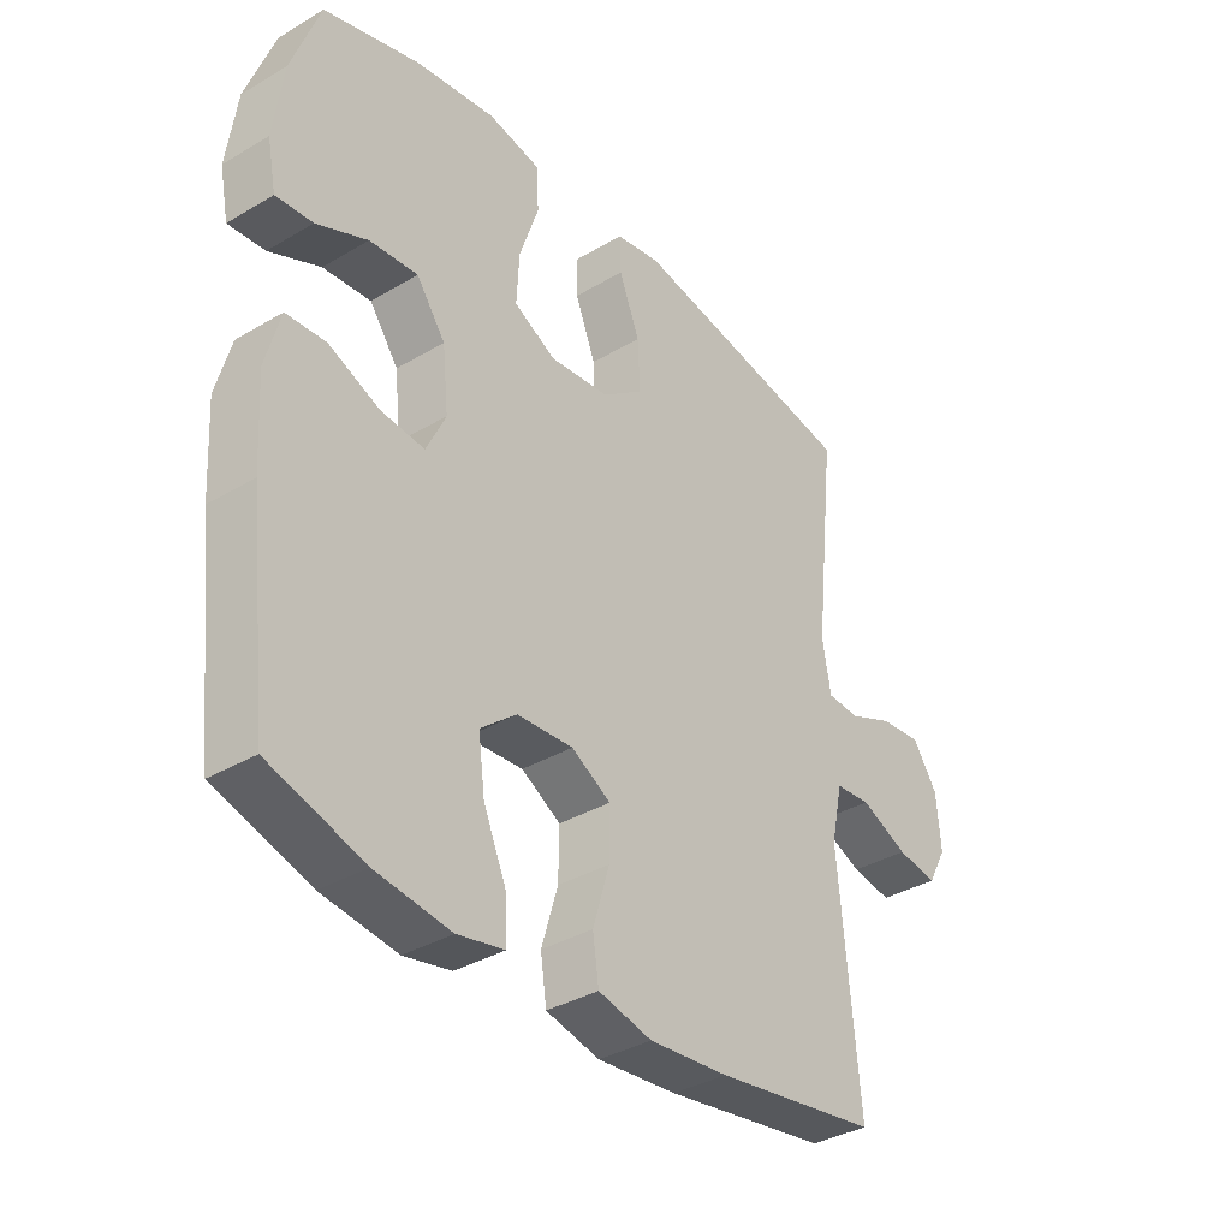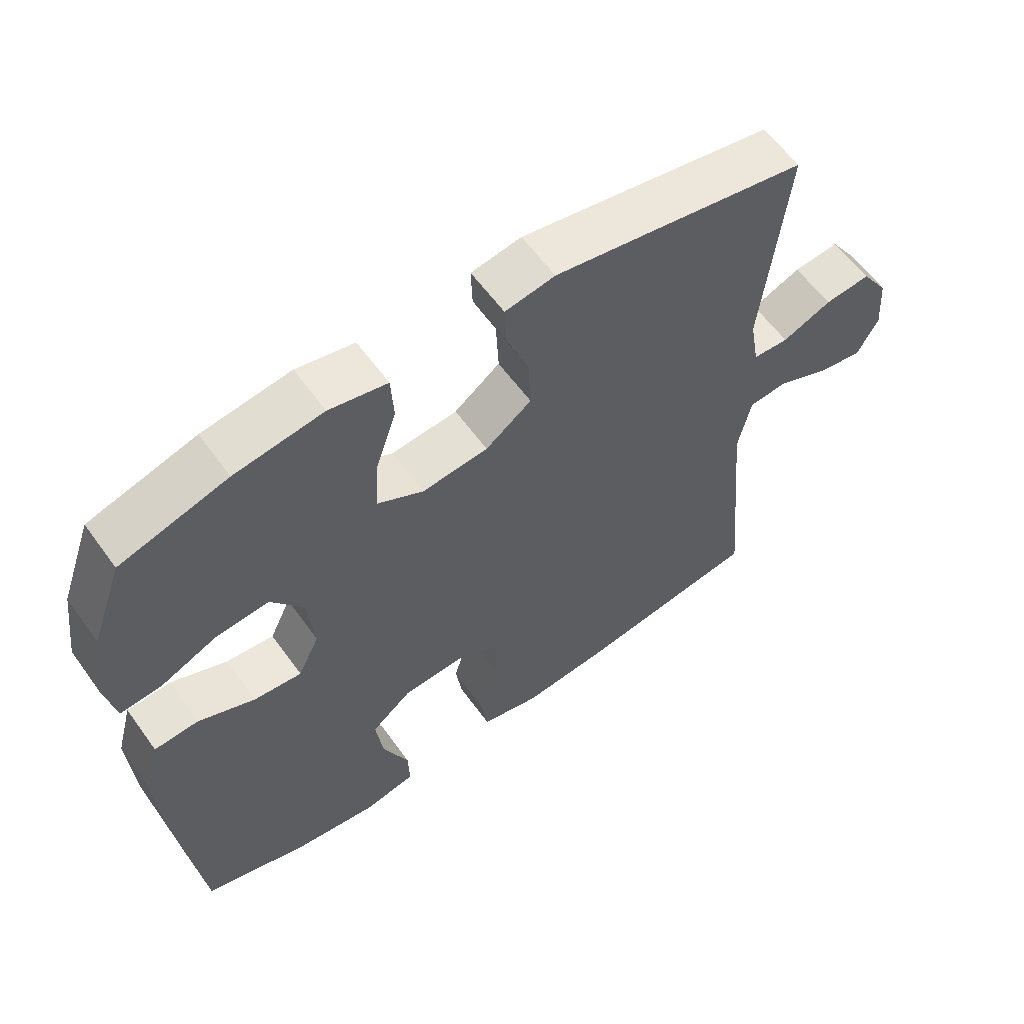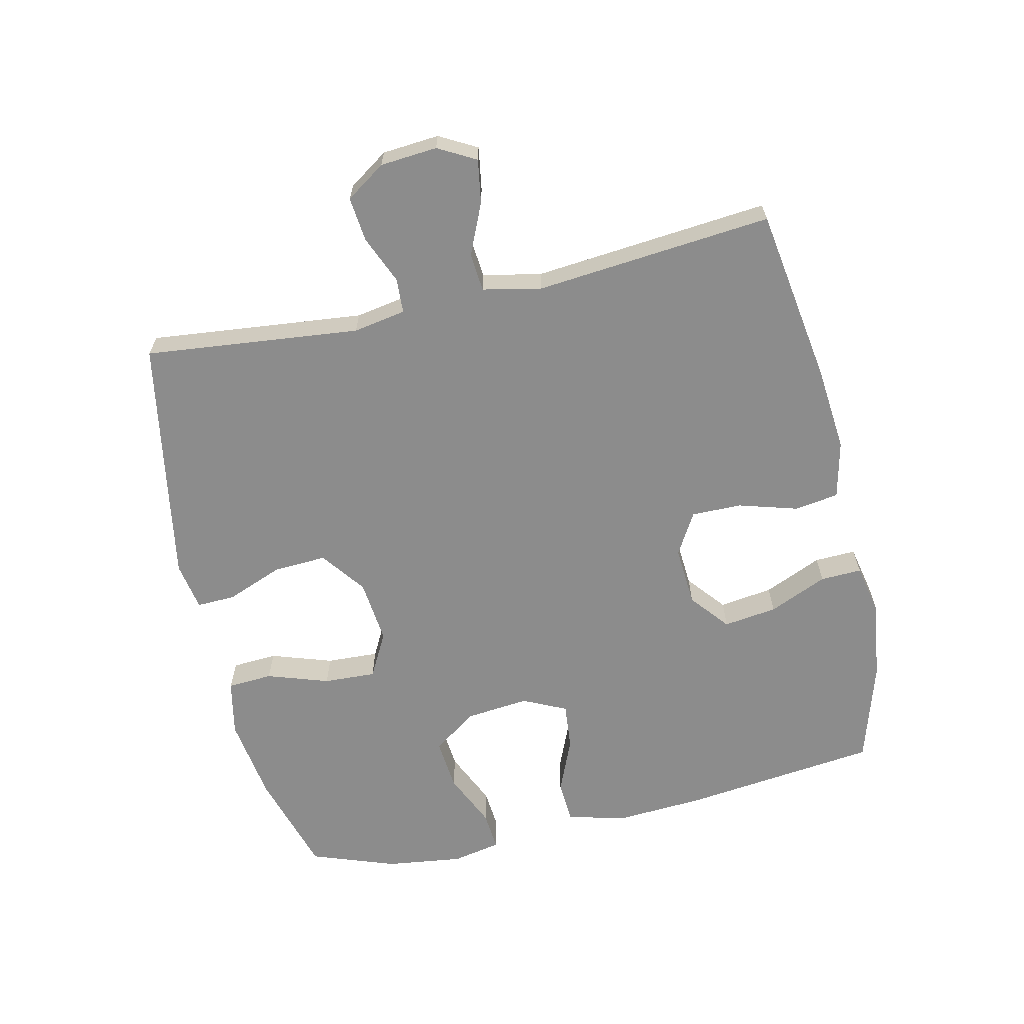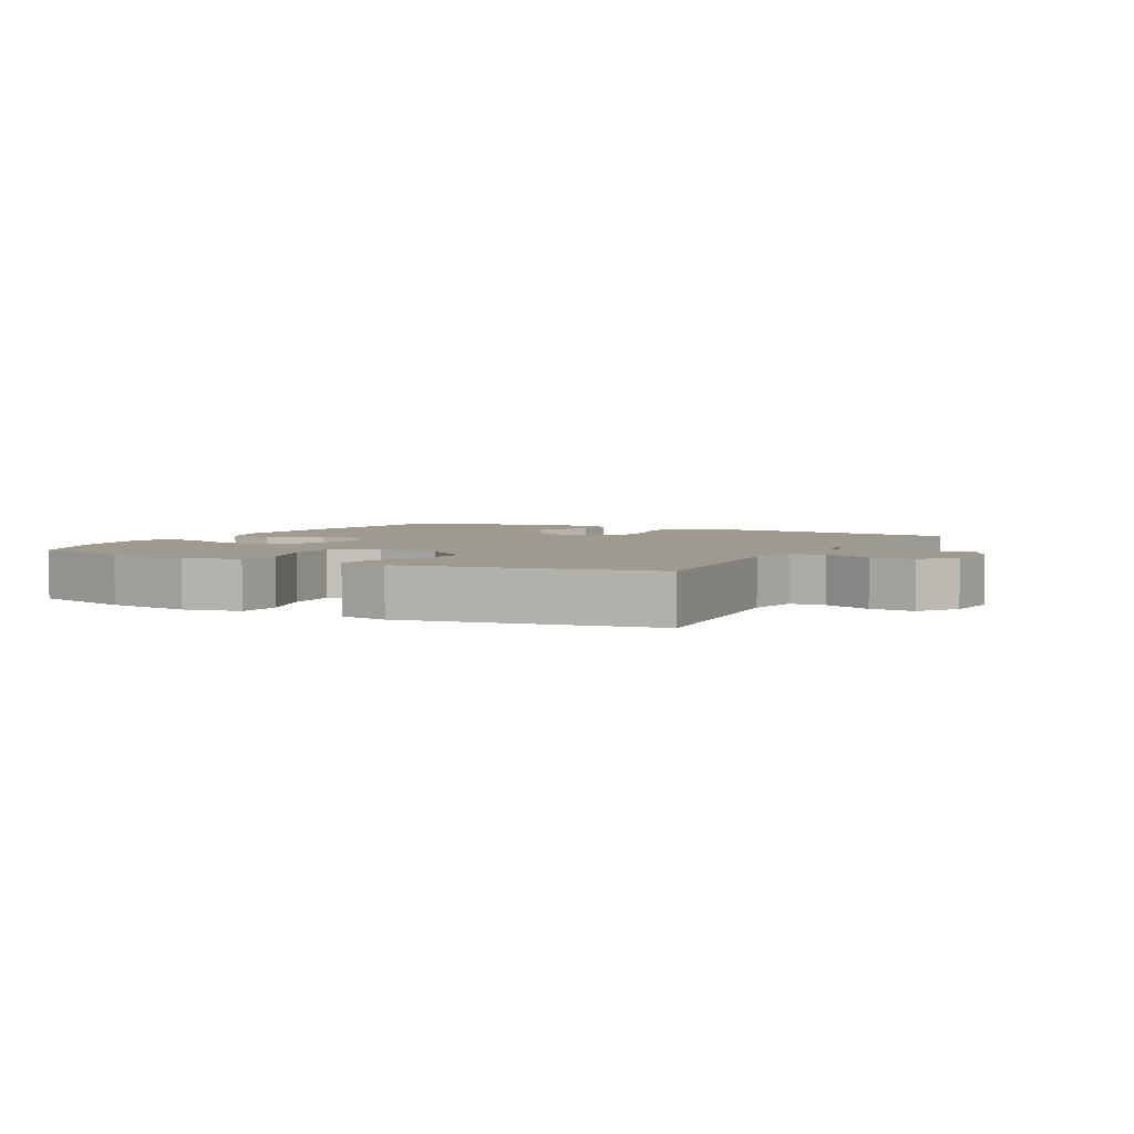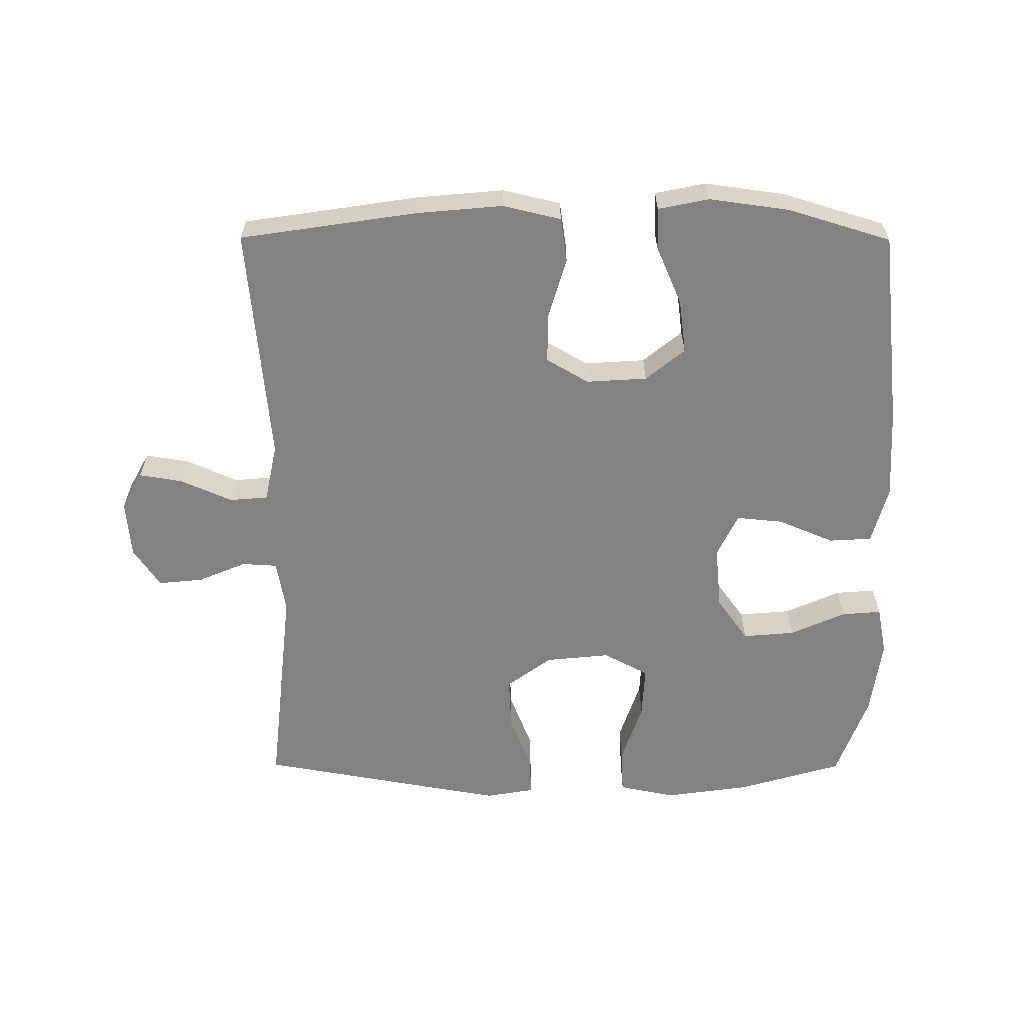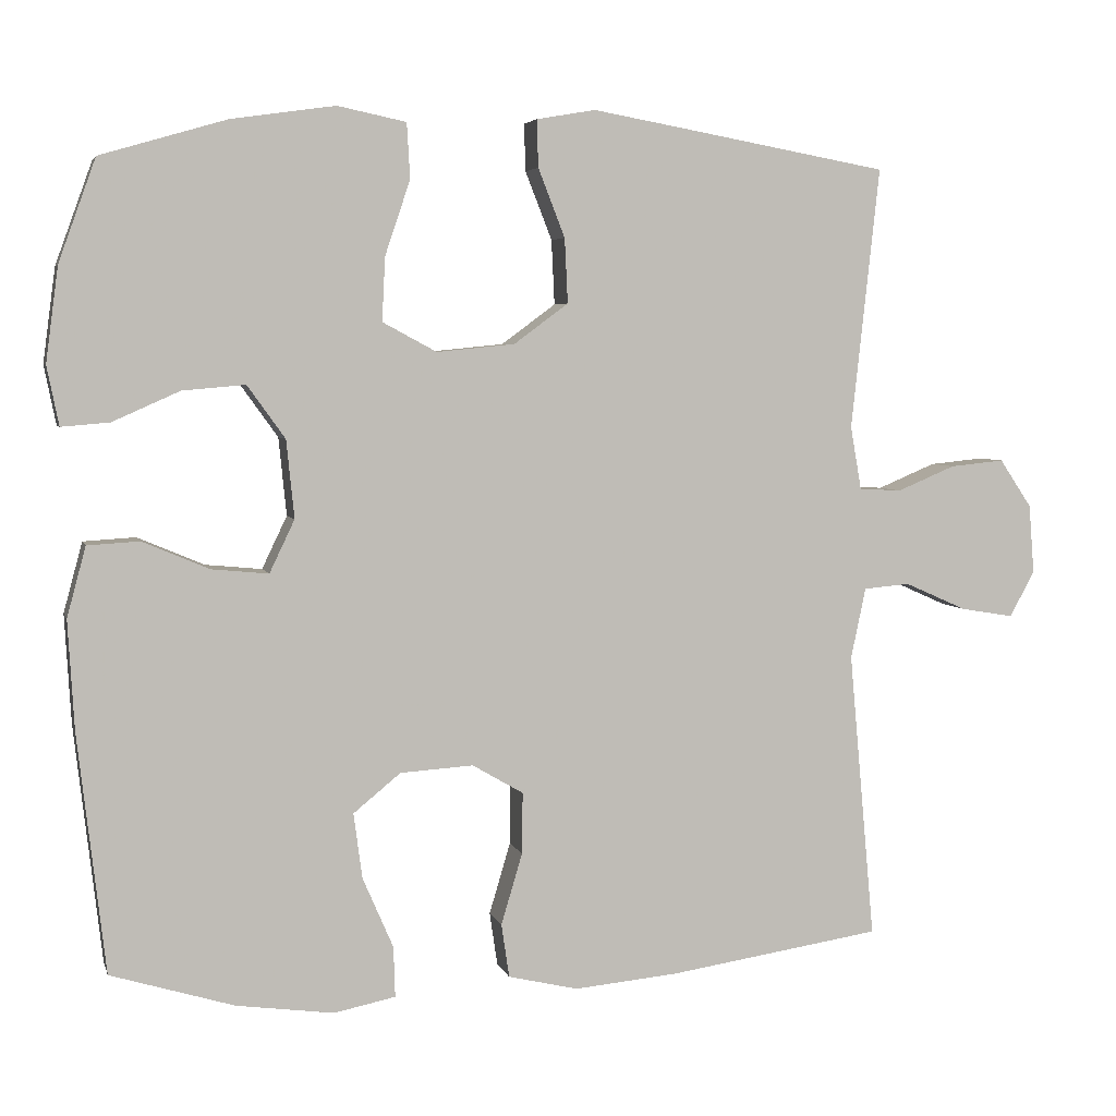
<metadata>
{"format":"obj","ext":"obj","renderer":"f3d","projection":"perspective","resolution":1024,"background":"white","views":[{"elev":-35.7,"azim":-52.0,"up":"+Z"},{"elev":59.6,"azim":-35.6,"up":"+Z"},{"elev":-64.2,"azim":102.9,"up":"+Y"},{"elev":3.6,"azim":28.2,"up":"+Y"},{"elev":-60.9,"azim":179.8,"up":"+Y"},{"elev":4.6,"azim":-13.9,"up":"+Z"}]}
</metadata>
<code>
v -0.5 0.07 0.5
v -0.34 0.07 0.547
v -0.208 0.07 0.566
v -0.121 0.07 0.548
v -0.117 0.07 0.478
v -0.149 0.07 0.383
v -0.153 0.07 0.302
v -0.084 0.07 0.265
v 0.015 0.07 0.275
v 0.084 0.07 0.326
v 0.08 0.07 0.408
v 0.046 0.07 0.495
v 0.044 0.07 0.555
v 0.119 0.07 0.568
v 0.238 0.07 0.547
v 0.5 0.07 0.5
v 0.464 0.07 0.168
v 0.478 0.07 0.087
v 0.532 0.07 0.084
v 0.606 0.07 0.115
v 0.675 0.07 0.122
v 0.716 0.07 0.061
v 0.723 0.07 -0.027
v 0.691 0.07 -0.085
v 0.624 0.07 -0.074
v 0.545 0.07 -0.039
v 0.486 0.07 -0.044
v 0.467 0.07 -0.134
v 0.5 0.07 -0.5
v 0.228 0.07 -0.541
v 0.096 0.07 -0.553
v 0.007 0.07 -0.532
v -0.003 0.07 -0.464
v 0.024 0.07 -0.373
v 0.025 0.07 -0.295
v -0.04 0.07 -0.257
v -0.133 0.07 -0.263
v -0.193 0.07 -0.312
v -0.182 0.07 -0.395
v -0.143 0.07 -0.485
v -0.141 0.07 -0.549
v -0.219 0.07 -0.565
v -0.343 0.07 -0.548
v -0.5 0.07 -0.5
v -0.535 0.07 -0.196
v -0.543 0.07 -0.058
v -0.519 0.07 0.031
v -0.453 0.07 0.035
v -0.368 0.07 -0.001
v -0.296 0.07 -0.008
v -0.264 0.07 0.059
v -0.274 0.07 0.158
v -0.322 0.07 0.225
v -0.402 0.07 0.218
v -0.487 0.07 0.18
v -0.548 0.07 0.175
v -0.563 0.07 0.25
v -0.547 0.07 0.37
v -0.5 0 0.5
v -0.34 0 0.547
v -0.208 0 0.566
v -0.121 0 0.548
v -0.117 0 0.478
v -0.149 0 0.383
v -0.153 0 0.302
v -0.084 0 0.265
v 0.015 0 0.275
v 0.084 0 0.326
v 0.08 0 0.408
v 0.046 0 0.495
v 0.044 0 0.555
v 0.119 0 0.568
v 0.238 0 0.547
v 0.5 0 0.5
v 0.464 0 0.168
v 0.478 0 0.087
v 0.532 0 0.084
v 0.606 0 0.115
v 0.675 0 0.122
v 0.716 0 0.061
v 0.723 0 -0.027
v 0.691 0 -0.085
v 0.624 0 -0.074
v 0.545 0 -0.039
v 0.486 0 -0.044
v 0.467 0 -0.134
v 0.5 0 -0.5
v 0.228 0 -0.541
v 0.096 0 -0.553
v 0.007 0 -0.532
v -0.003 0 -0.464
v 0.024 0 -0.373
v 0.025 0 -0.295
v -0.04 0 -0.257
v -0.133 0 -0.263
v -0.193 0 -0.312
v -0.182 0 -0.395
v -0.143 0 -0.485
v -0.141 0 -0.549
v -0.219 0 -0.565
v -0.343 0 -0.548
v -0.5 0 -0.5
v -0.535 0 -0.196
v -0.543 0 -0.058
v -0.519 0 0.031
v -0.453 0 0.035
v -0.368 0 -0.001
v -0.296 0 -0.008
v -0.264 0 0.059
v -0.274 0 0.158
v -0.322 0 0.225
v -0.402 0 0.218
v -0.487 0 0.18
v -0.548 0 0.175
v -0.563 0 0.25
v -0.547 0 0.37
f 4 5 6
f 3 4 6
f 2 3 6
f 1 2 6
f 58 1 6
f 57 58 6
f 56 57 6
f 55 56 6
f 54 55 6
f 53 54 6 7
f 52 53 7 8
f 51 52 8 9
f 50 51 9 10
f 47 48 49
f 46 47 49
f 45 46 49
f 44 45 49
f 43 44 49
f 42 43 49
f 41 42 49
f 40 41 49
f 39 40 49
f 38 39 49 50
f 37 38 50 10
f 32 33 34
f 31 32 34
f 30 31 34
f 29 30 34
f 28 29 34
f 27 28 34 35
f 24 25 26
f 23 24 26
f 22 23 26
f 21 22 26
f 20 21 26
f 19 20 26
f 18 19 26 27
f 27 35 36
f 18 27 36
f 17 18 36
f 15 16 17
f 14 15 17
f 13 14 17
f 12 13 17
f 11 12 17
f 17 36 37 10
f 10 11 17
f 64 63 62
f 64 62 61
f 64 61 60
f 64 60 59
f 64 59 116
f 64 116 115
f 64 115 114
f 64 114 113
f 64 113 112
f 65 64 112 111
f 66 65 111 110
f 67 66 110 109
f 68 67 109 108
f 107 106 105
f 107 105 104
f 107 104 103
f 107 103 102
f 107 102 101
f 107 101 100
f 107 100 99
f 107 99 98
f 107 98 97
f 108 107 97 96
f 68 108 96 95
f 92 91 90
f 92 90 89
f 92 89 88
f 92 88 87
f 92 87 86
f 93 92 86 85
f 84 83 82
f 84 82 81
f 84 81 80
f 84 80 79
f 84 79 78
f 84 78 77
f 85 84 77 76
f 94 93 85
f 94 85 76
f 94 76 75
f 75 74 73
f 75 73 72
f 75 72 71
f 75 71 70
f 75 70 69
f 68 95 94 75
f 75 69 68
f 1 59 60 2
f 2 60 61 3
f 3 61 62 4
f 4 62 63 5
f 5 63 64 6
f 6 64 65 7
f 7 65 66 8
f 8 66 67 9
f 9 67 68 10
f 10 68 69 11
f 11 69 70 12
f 12 70 71 13
f 13 71 72 14
f 14 72 73 15
f 15 73 74 16
f 16 74 75 17
f 17 75 76 18
f 18 76 77 19
f 19 77 78 20
f 20 78 79 21
f 21 79 80 22
f 22 80 81 23
f 23 81 82 24
f 24 82 83 25
f 25 83 84 26
f 26 84 85 27
f 27 85 86 28
f 28 86 87 29
f 29 87 88 30
f 30 88 89 31
f 31 89 90 32
f 32 90 91 33
f 33 91 92 34
f 34 92 93 35
f 35 93 94 36
f 36 94 95 37
f 37 95 96 38
f 38 96 97 39
f 39 97 98 40
f 40 98 99 41
f 41 99 100 42
f 42 100 101 43
f 43 101 102 44
f 44 102 103 45
f 45 103 104 46
f 46 104 105 47
f 47 105 106 48
f 48 106 107 49
f 49 107 108 50
f 50 108 109 51
f 51 109 110 52
f 52 110 111 53
f 53 111 112 54
f 54 112 113 55
f 55 113 114 56
f 56 114 115 57
f 57 115 116 58
f 58 116 59 1

</code>
